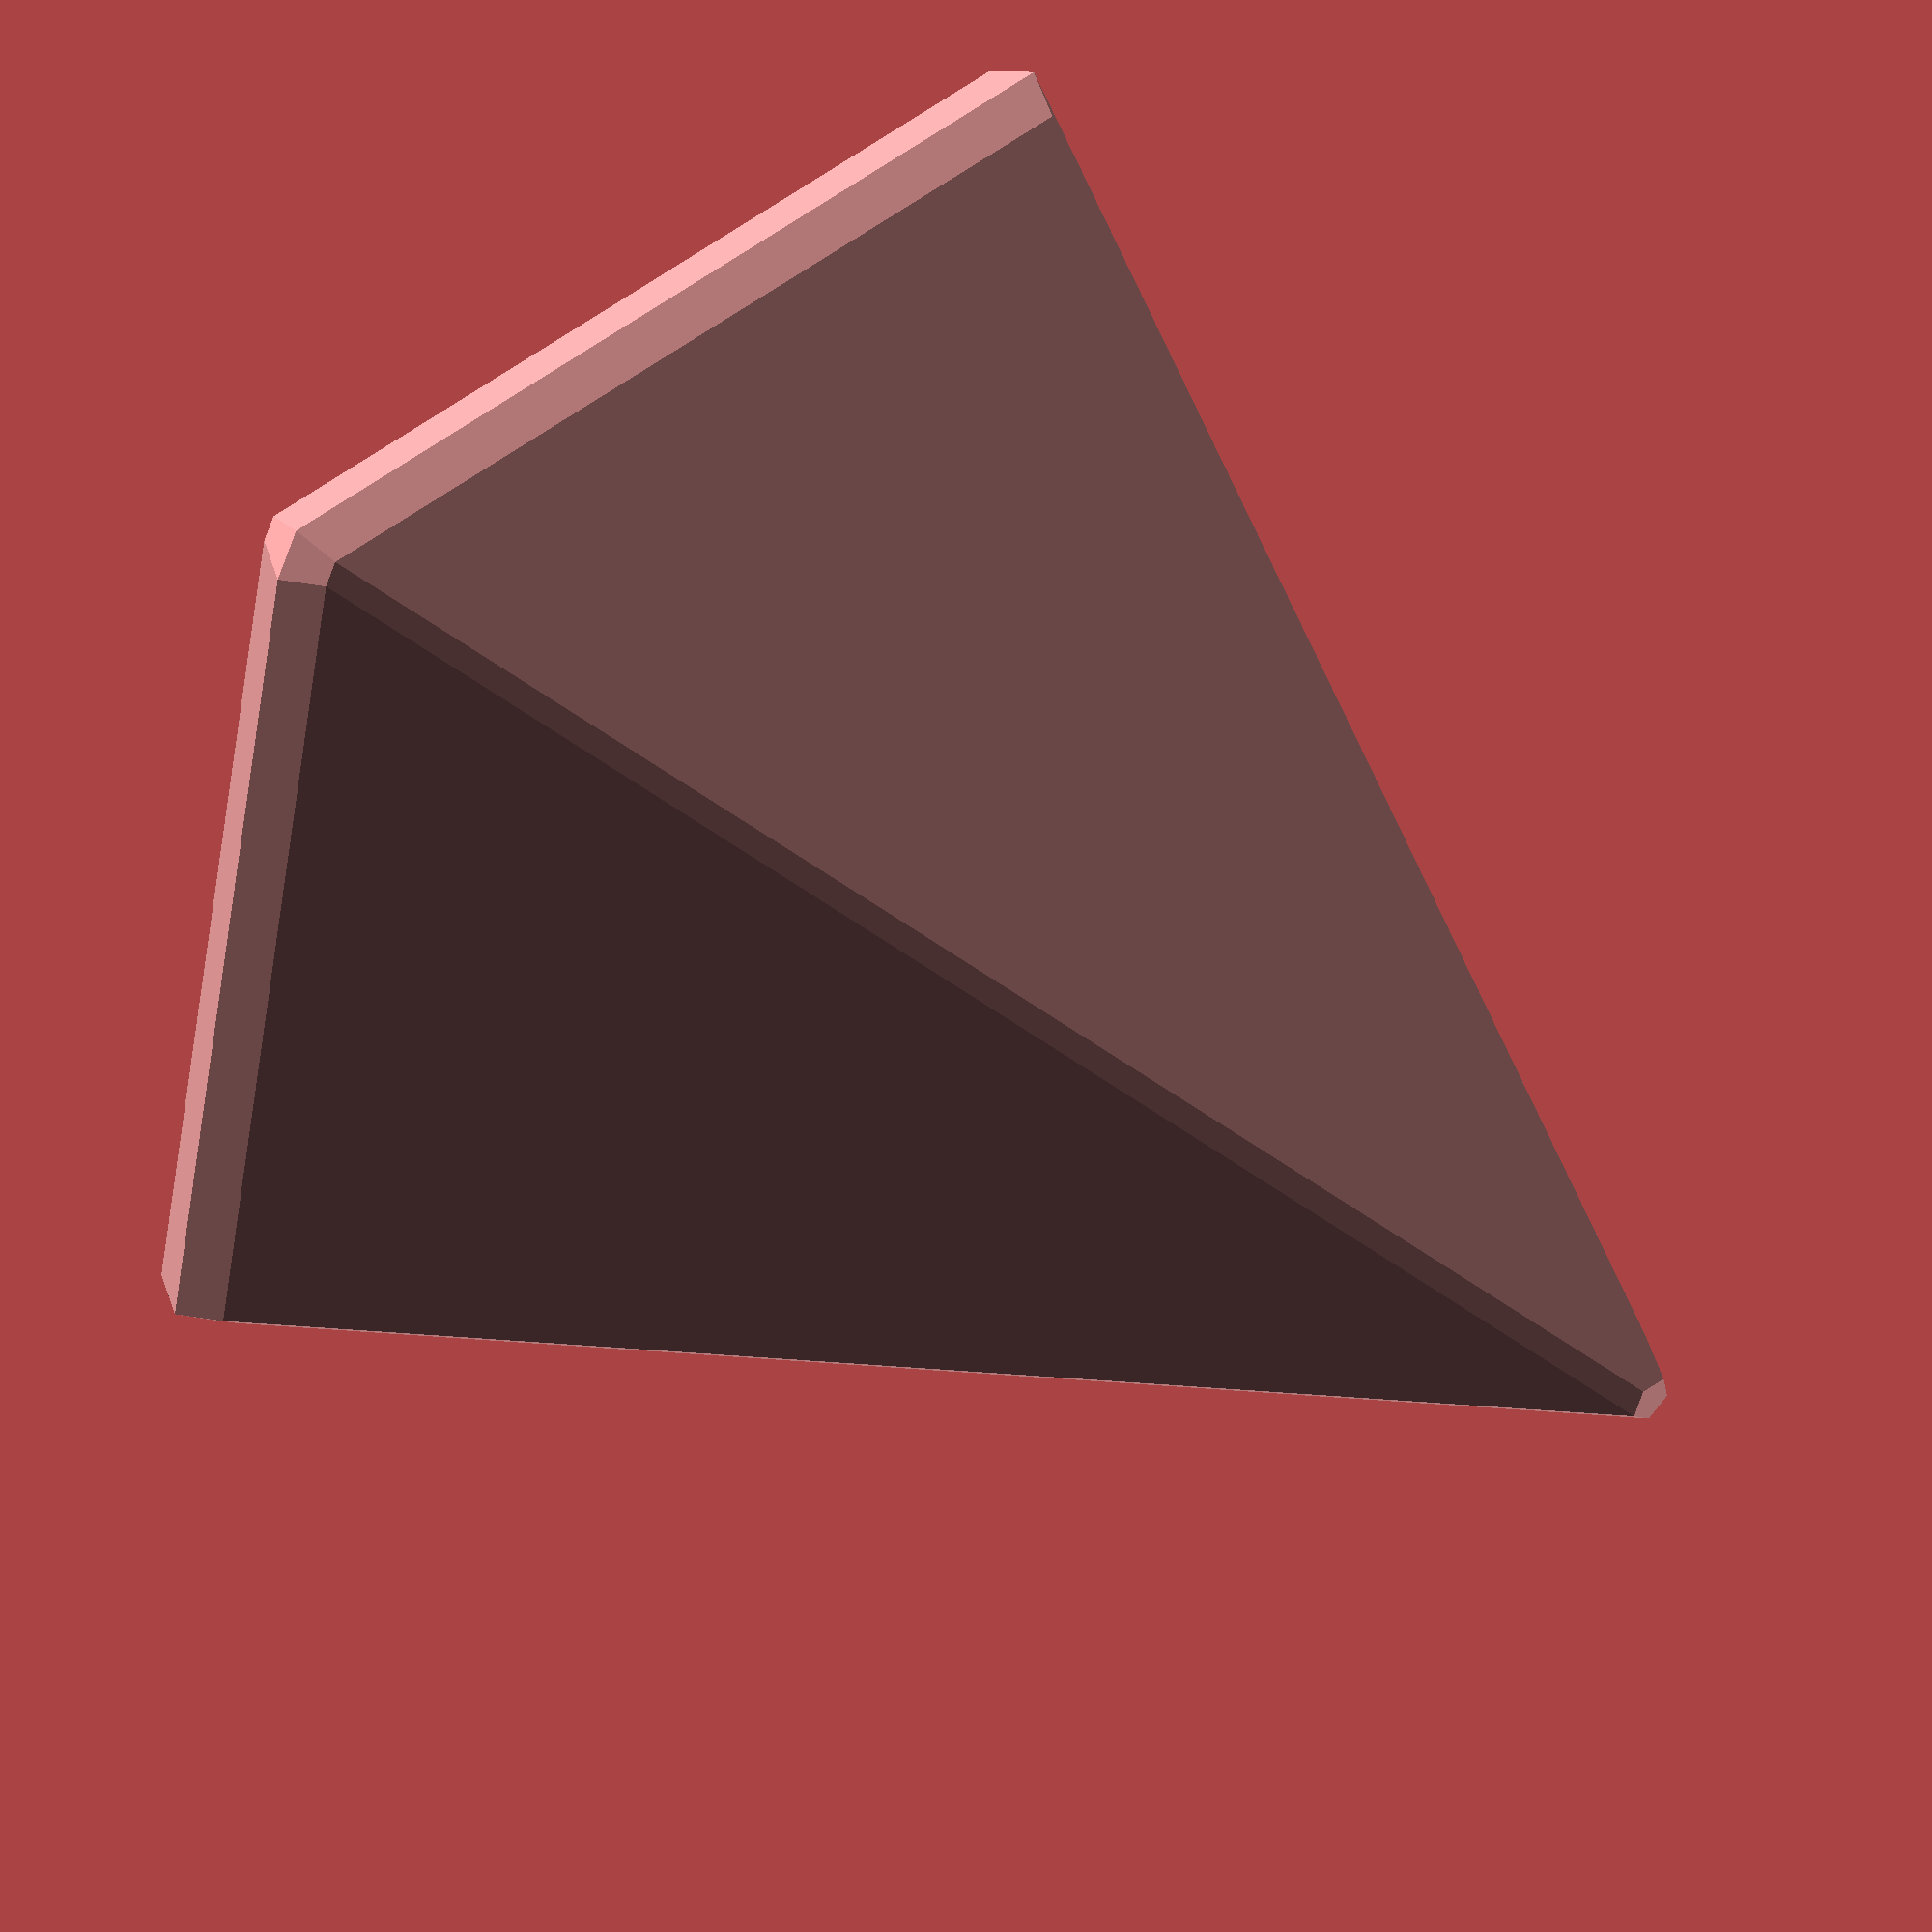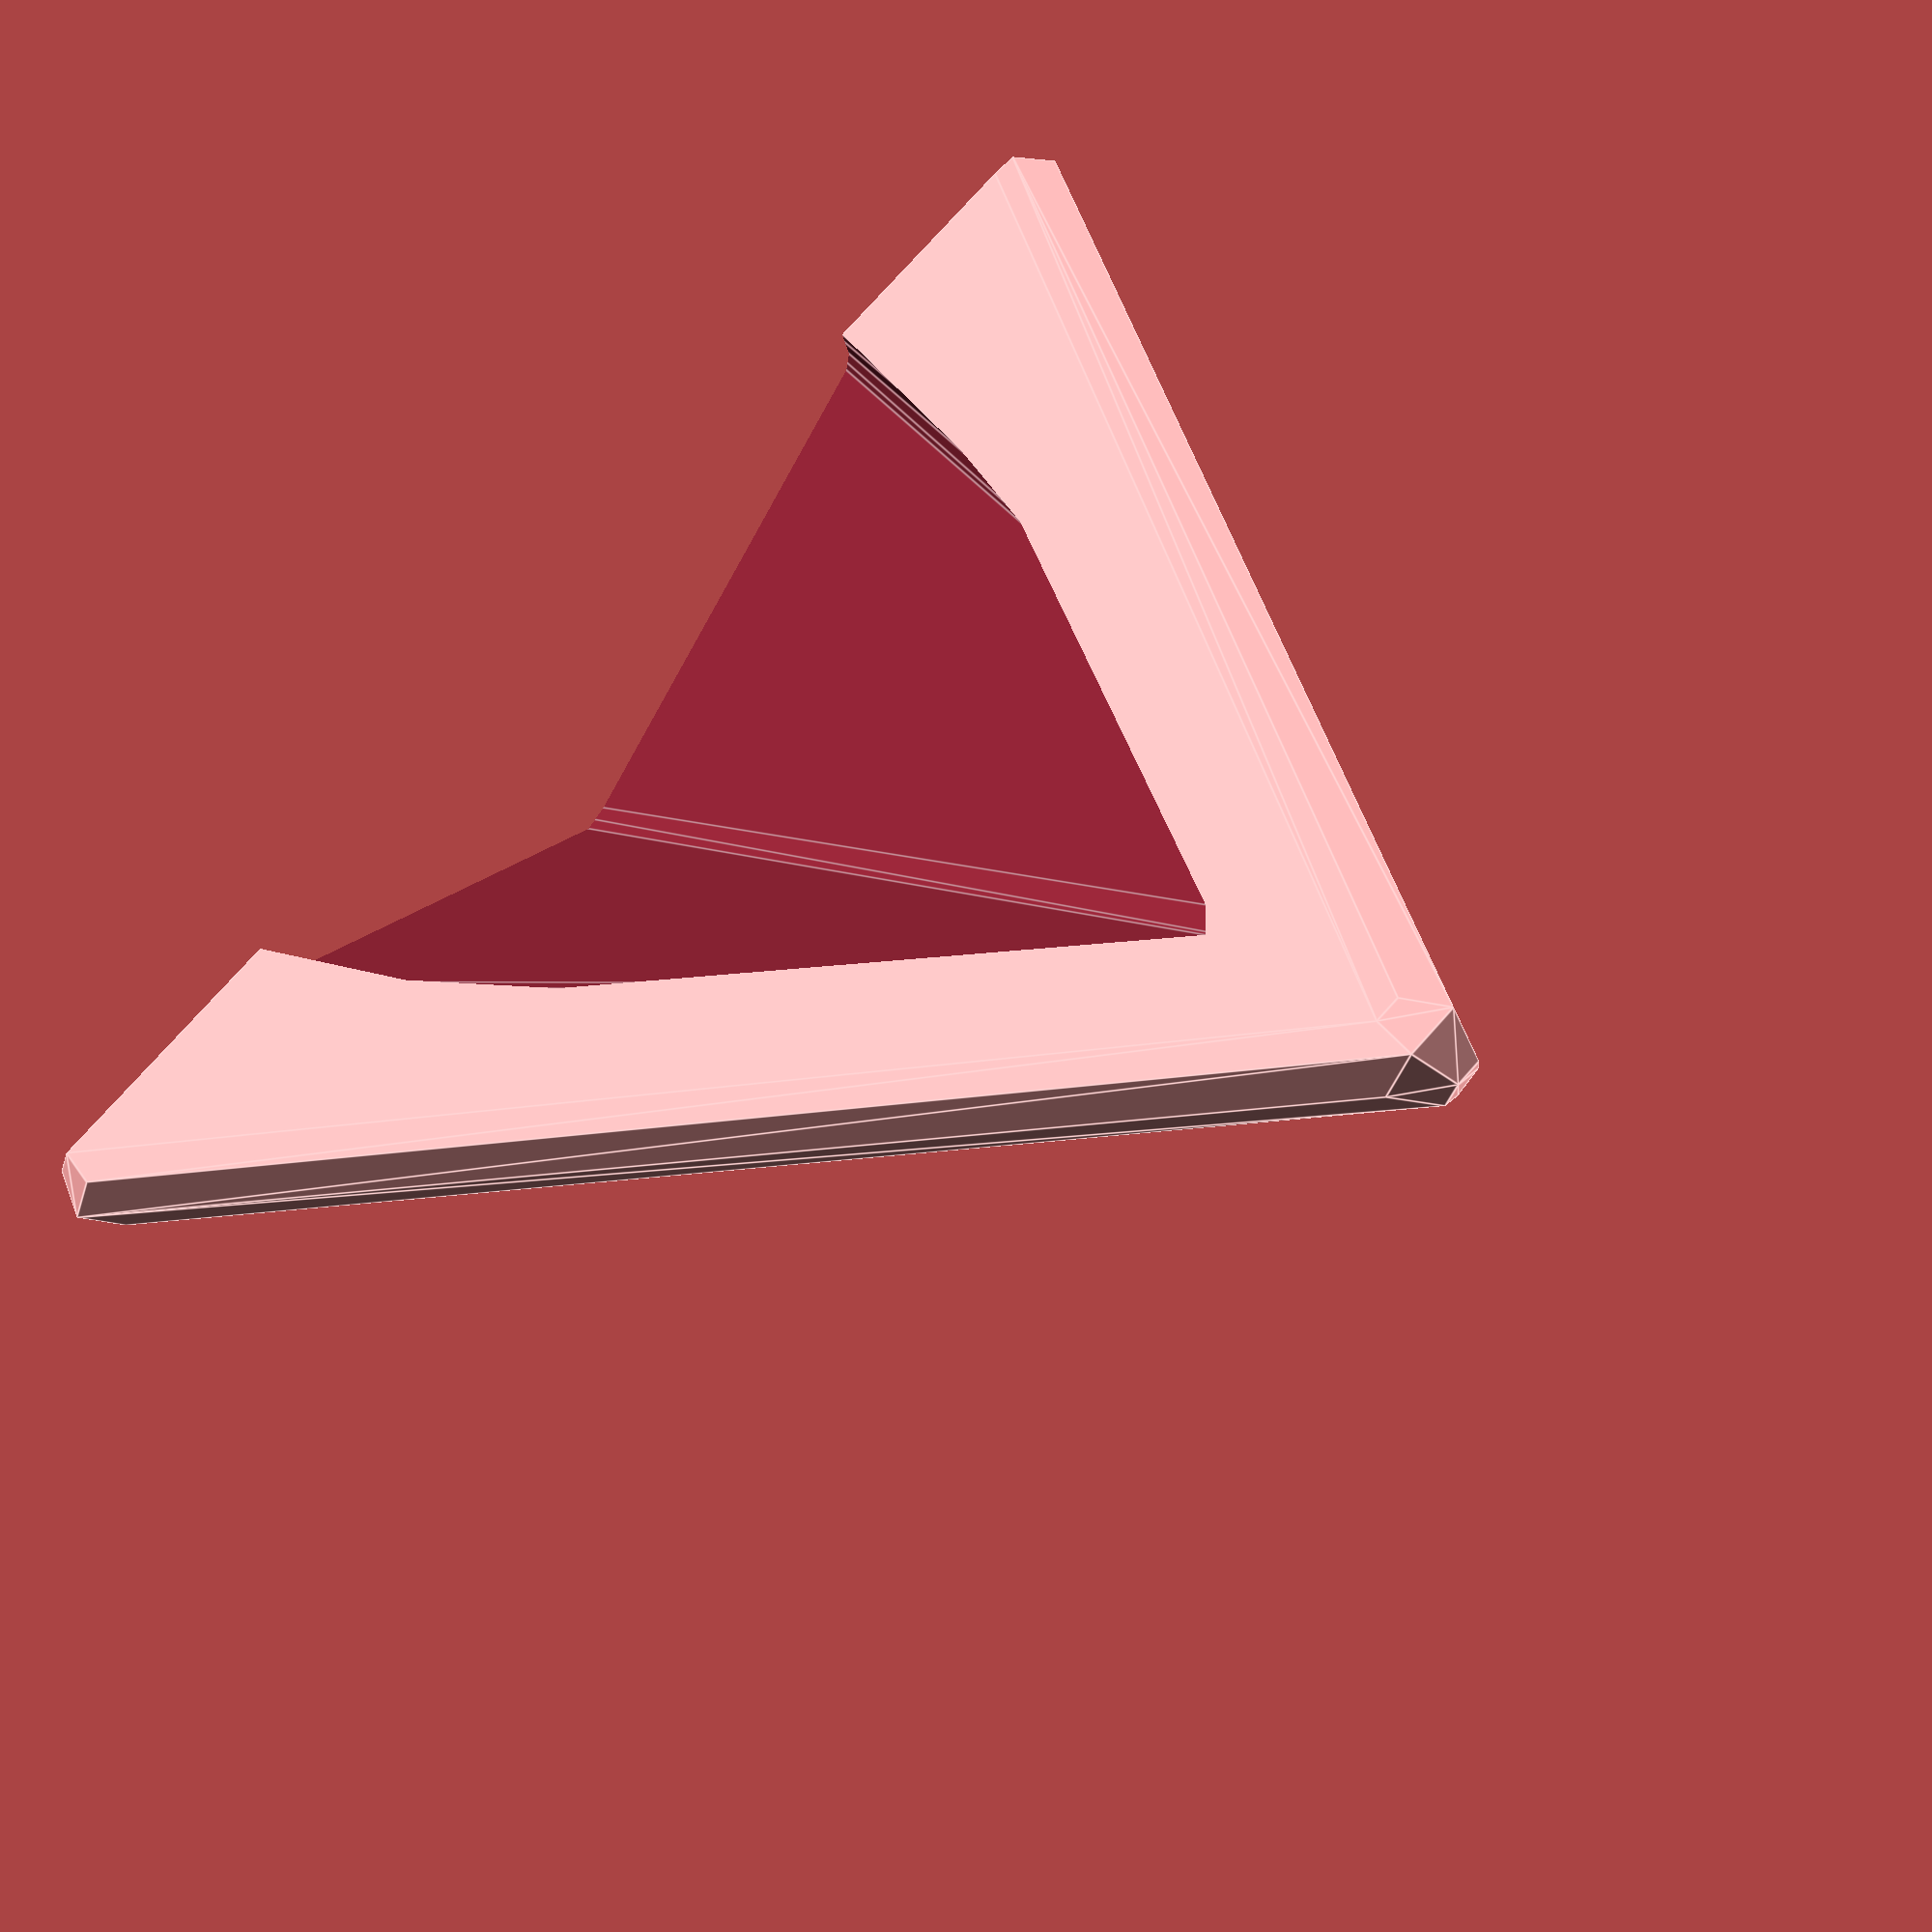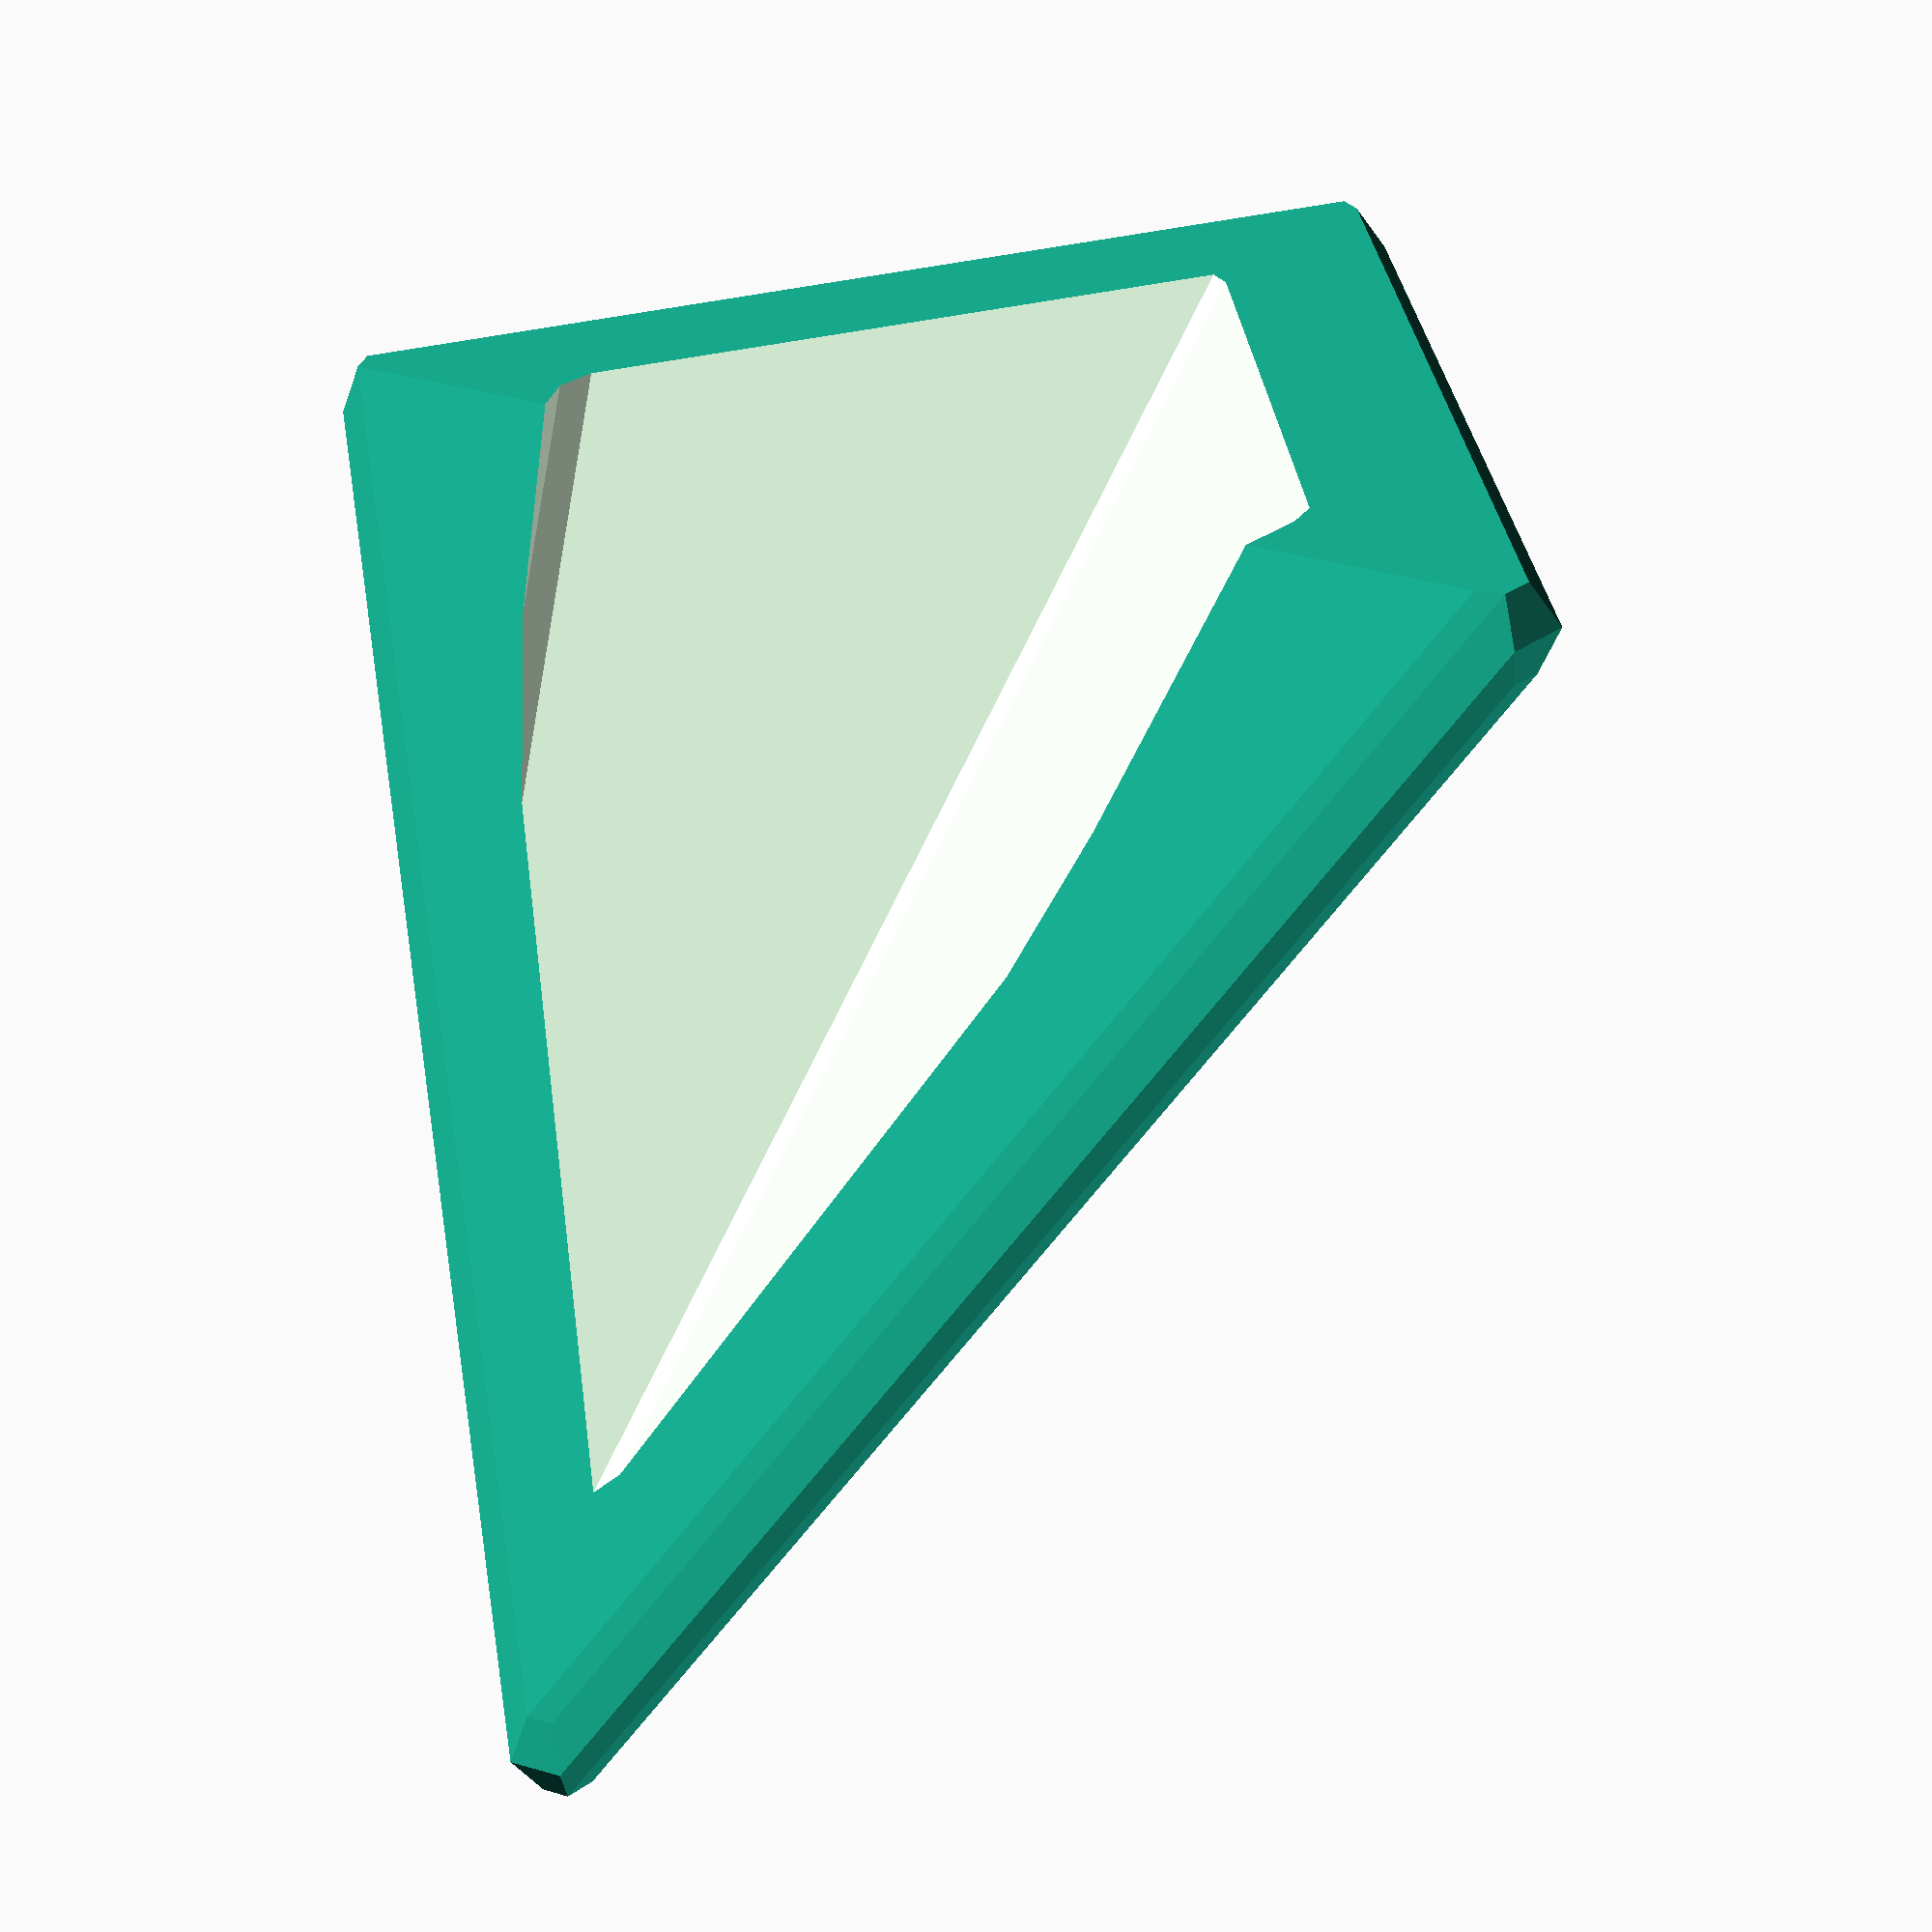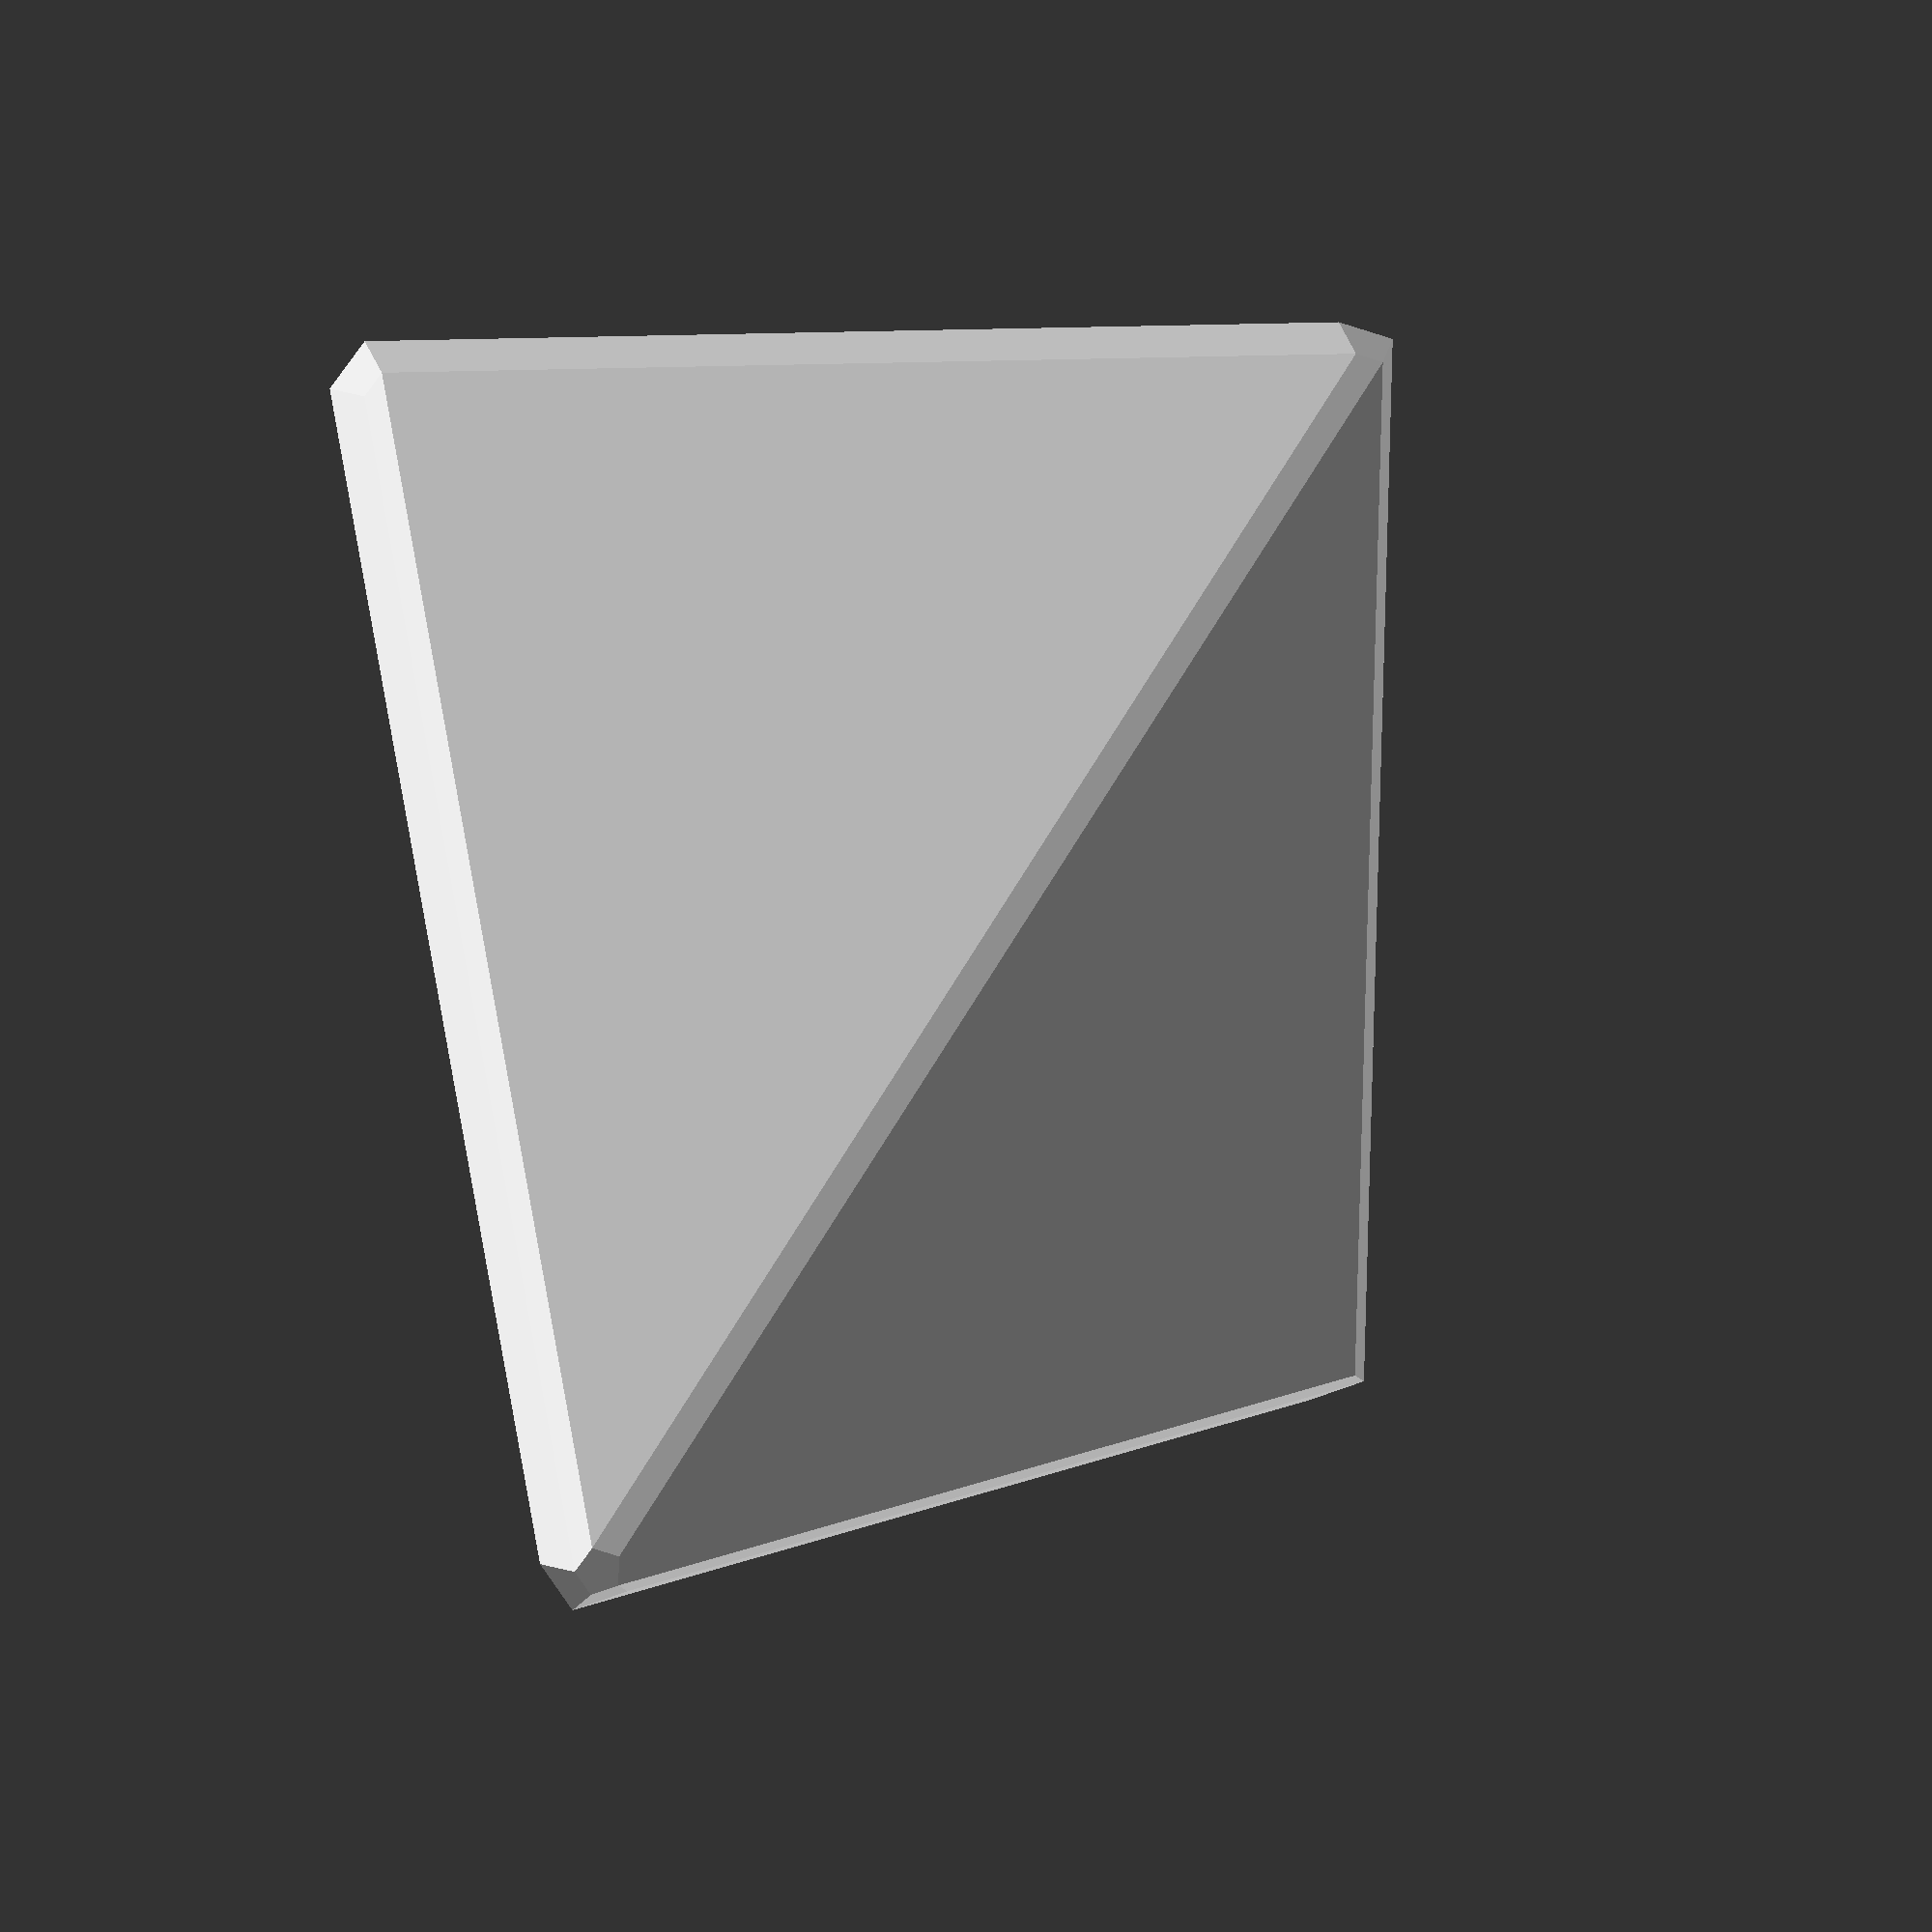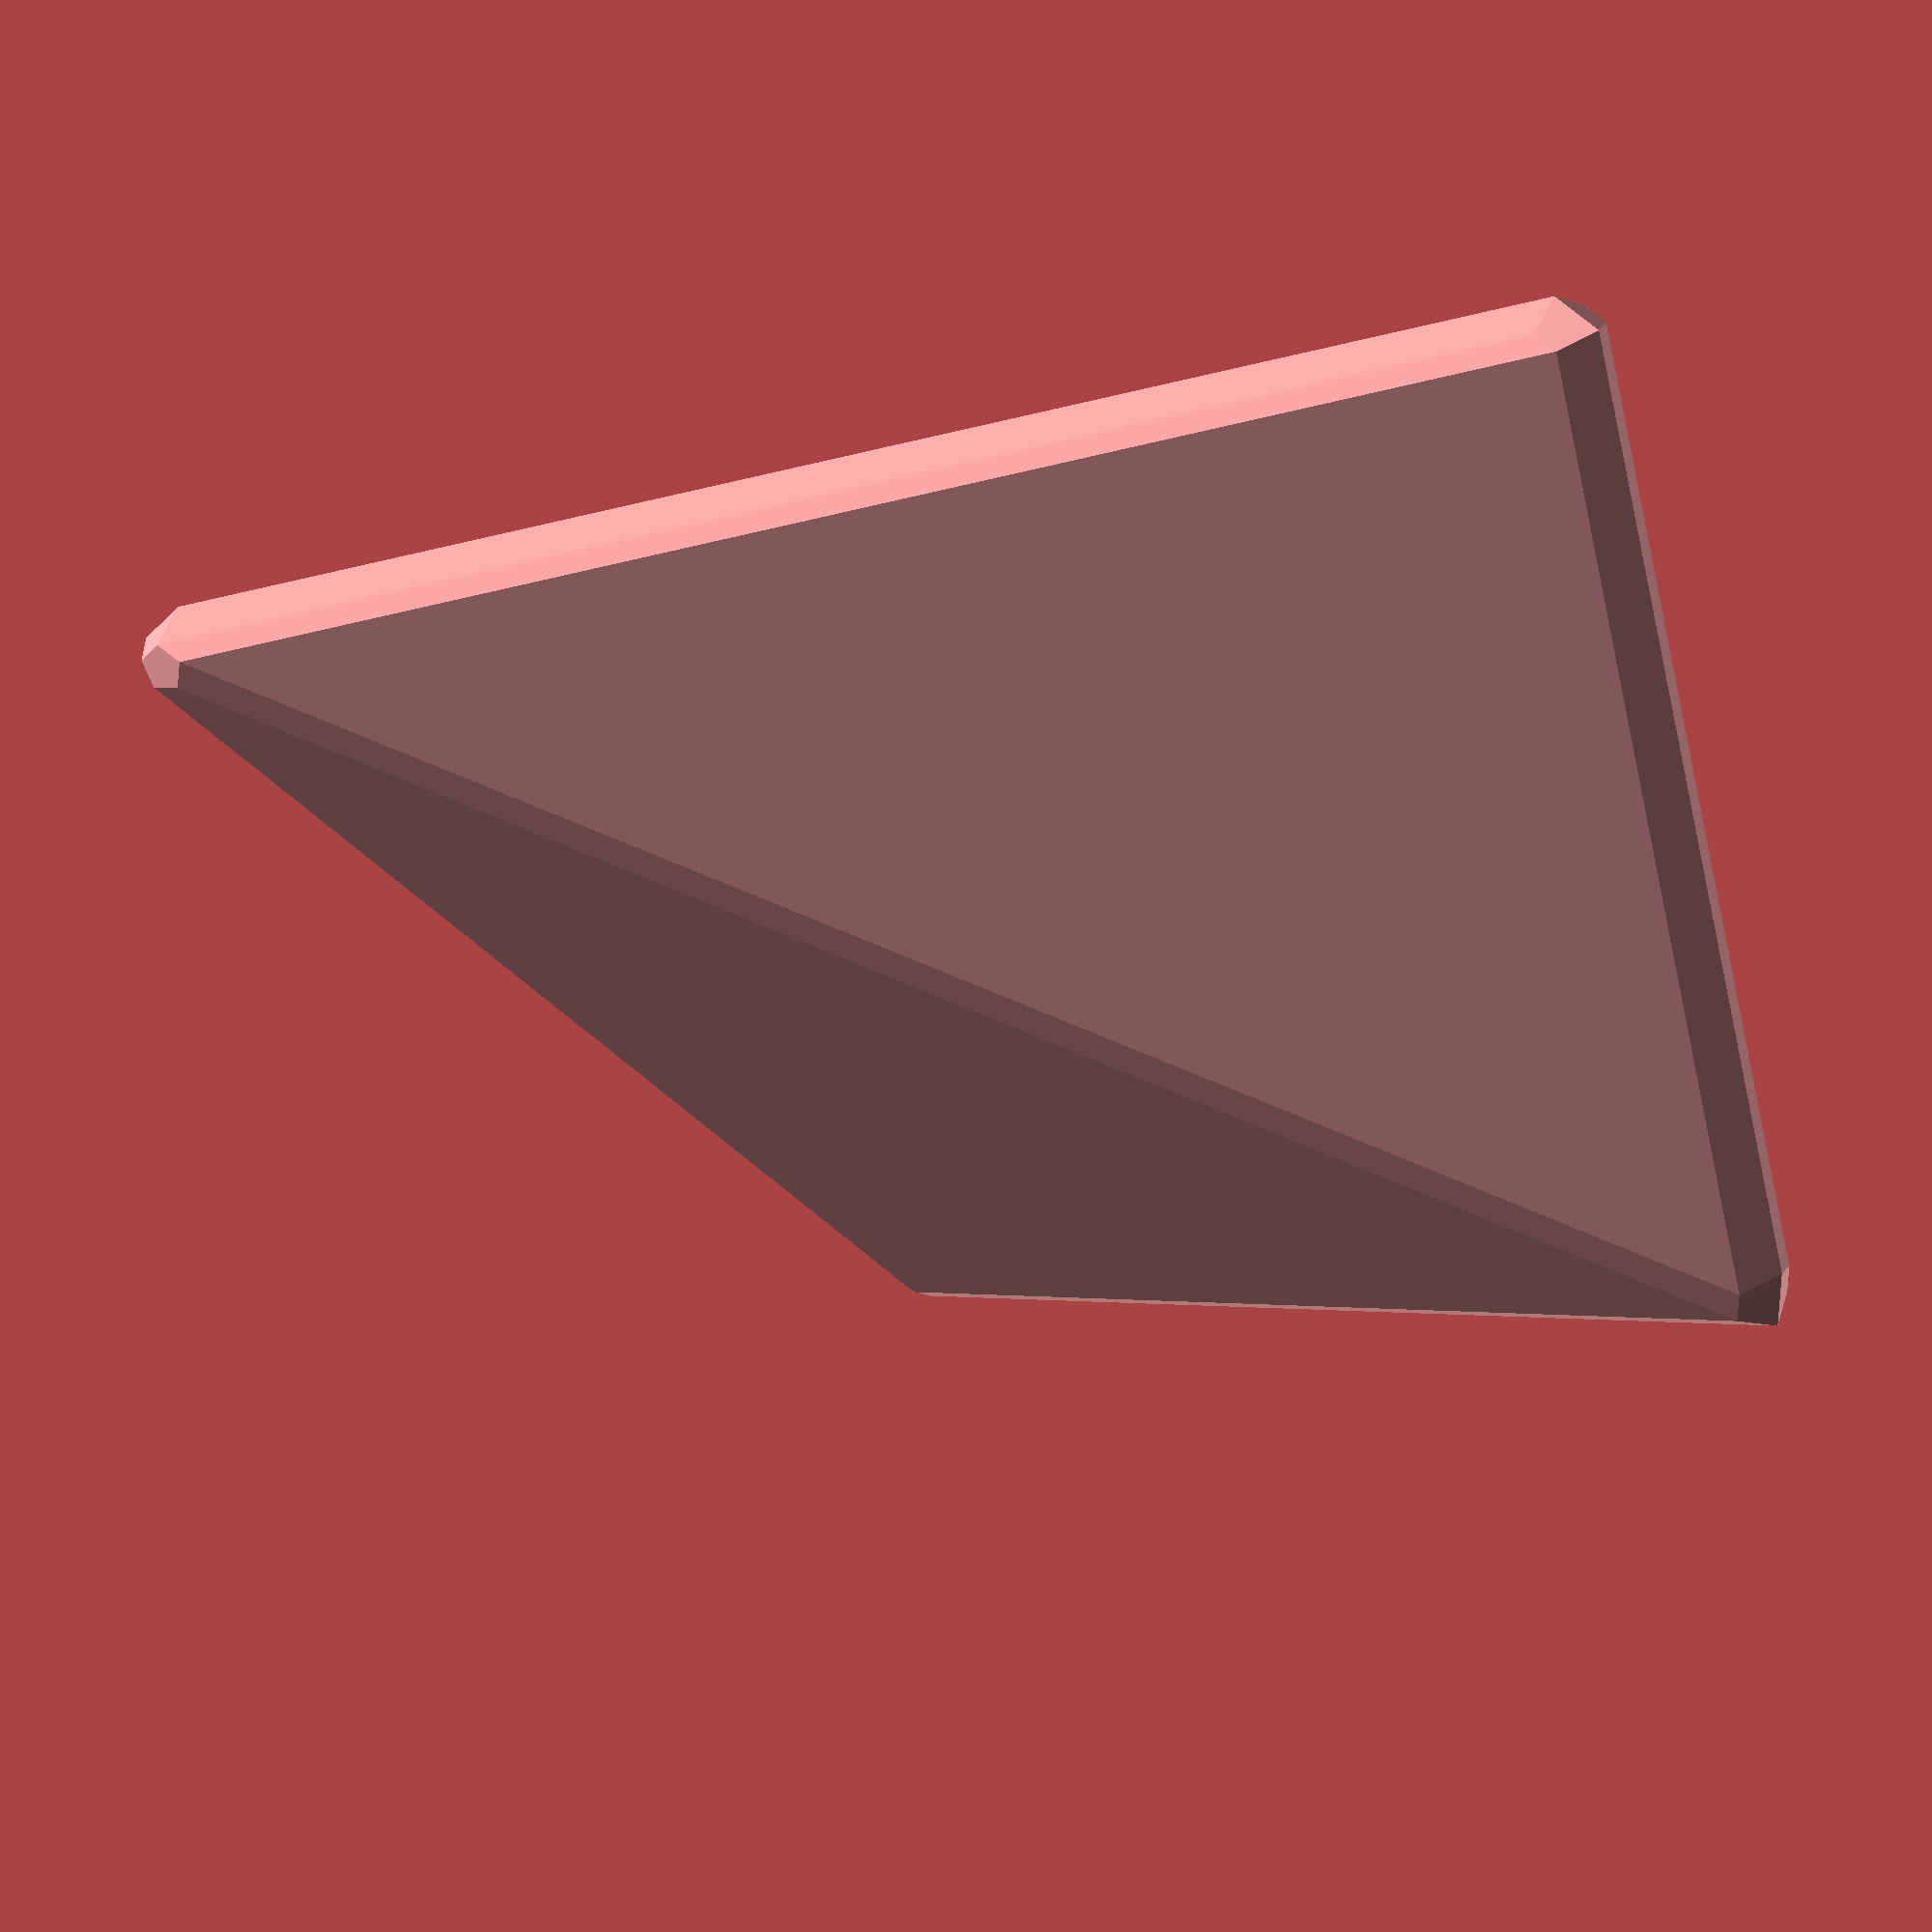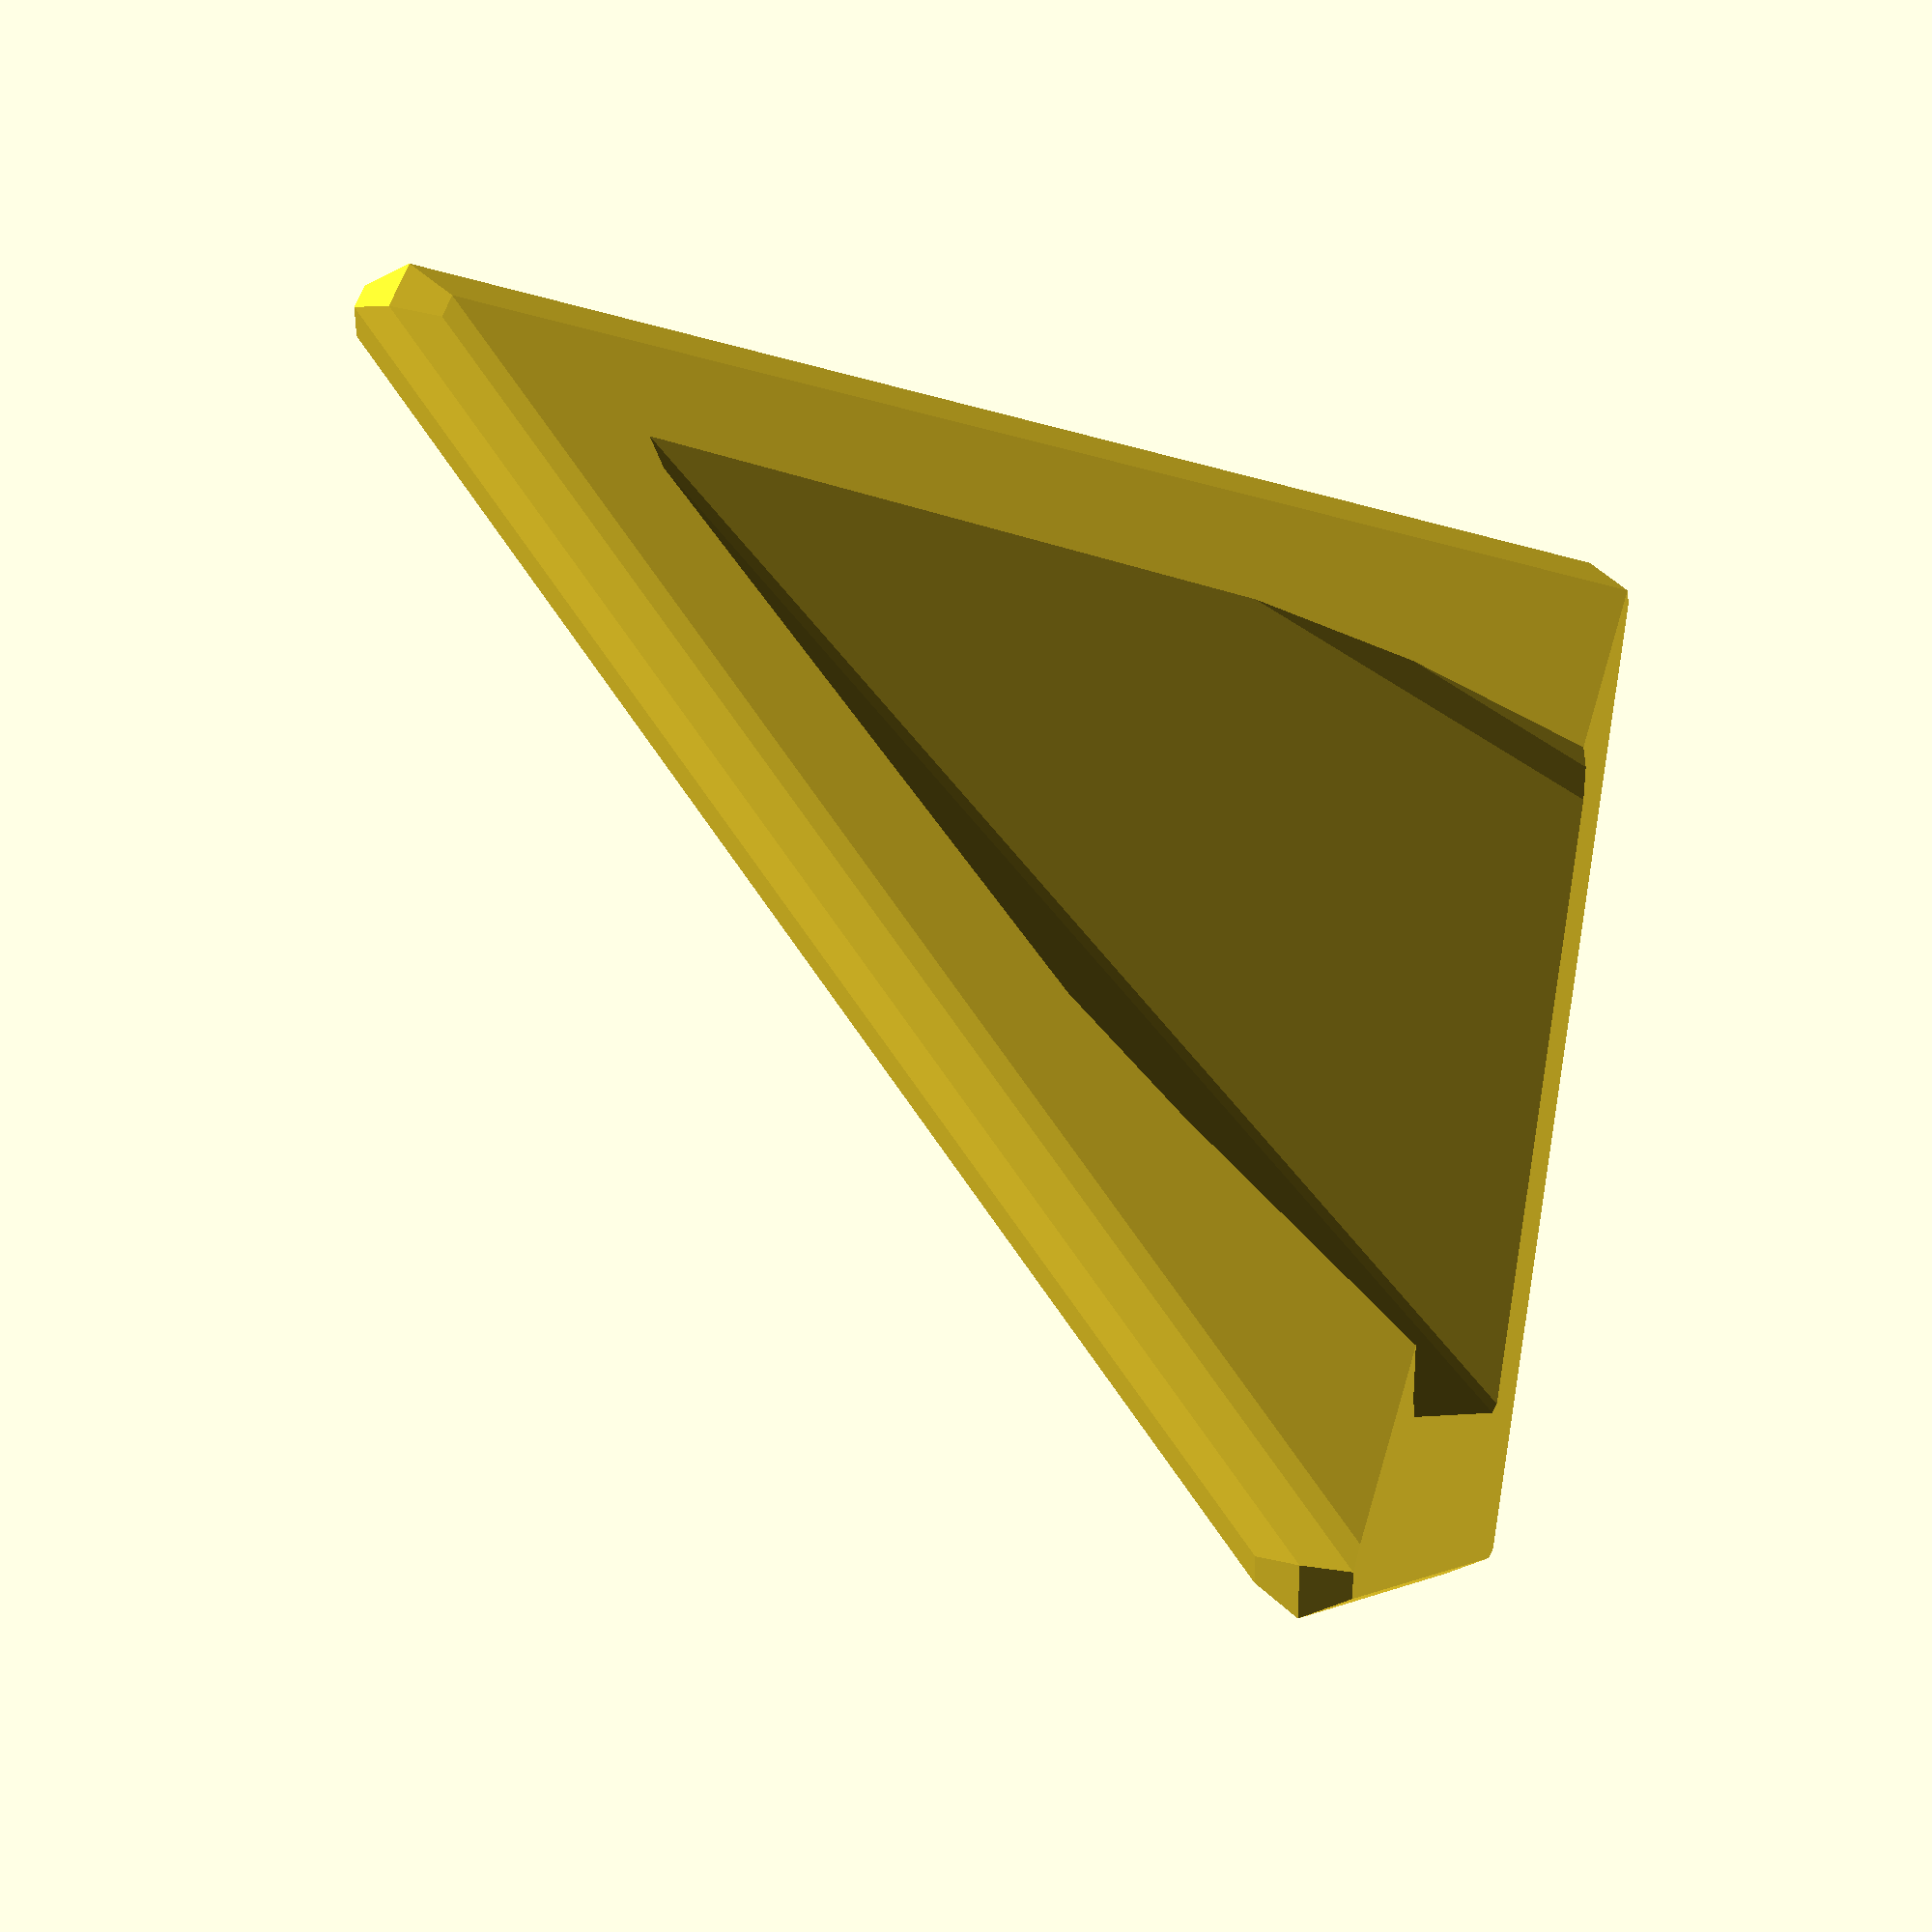
<openscad>
module gable() {
	hull() {
		translate( [0,0,0] ) sphere( 1 );
		translate( [20,0,0] ) sphere( 1 );
		translate( [0,20,0] ) sphere( 1 );
		translate( [20,20,20] ) sphere( 1 );
	}
}


module punch() {
	translate( [1,1,0] ) 
	hull() {
		*translate( [3,3,-30] ) sphere( 1 );
		translate( [-25,3,-30] ) sphere( 1 );
		translate( [3,-25,-30] ) sphere( 1 );
		translate( [-25,-25,-30] ) sphere( 1 );
		translate( [23,23,20] ) sphere( 1 );
	}
}

difference() {
	gable();
	punch();
}

</openscad>
<views>
elev=131.4 azim=278.4 roll=225.4 proj=o view=wireframe
elev=109.2 azim=135.4 roll=229.9 proj=p view=edges
elev=62.1 azim=94.4 roll=187.9 proj=p view=solid
elev=168.7 azim=1.6 roll=193.7 proj=o view=wireframe
elev=335.6 azim=257.1 roll=35.1 proj=o view=wireframe
elev=330.3 azim=326.4 roll=105.5 proj=p view=wireframe
</views>
